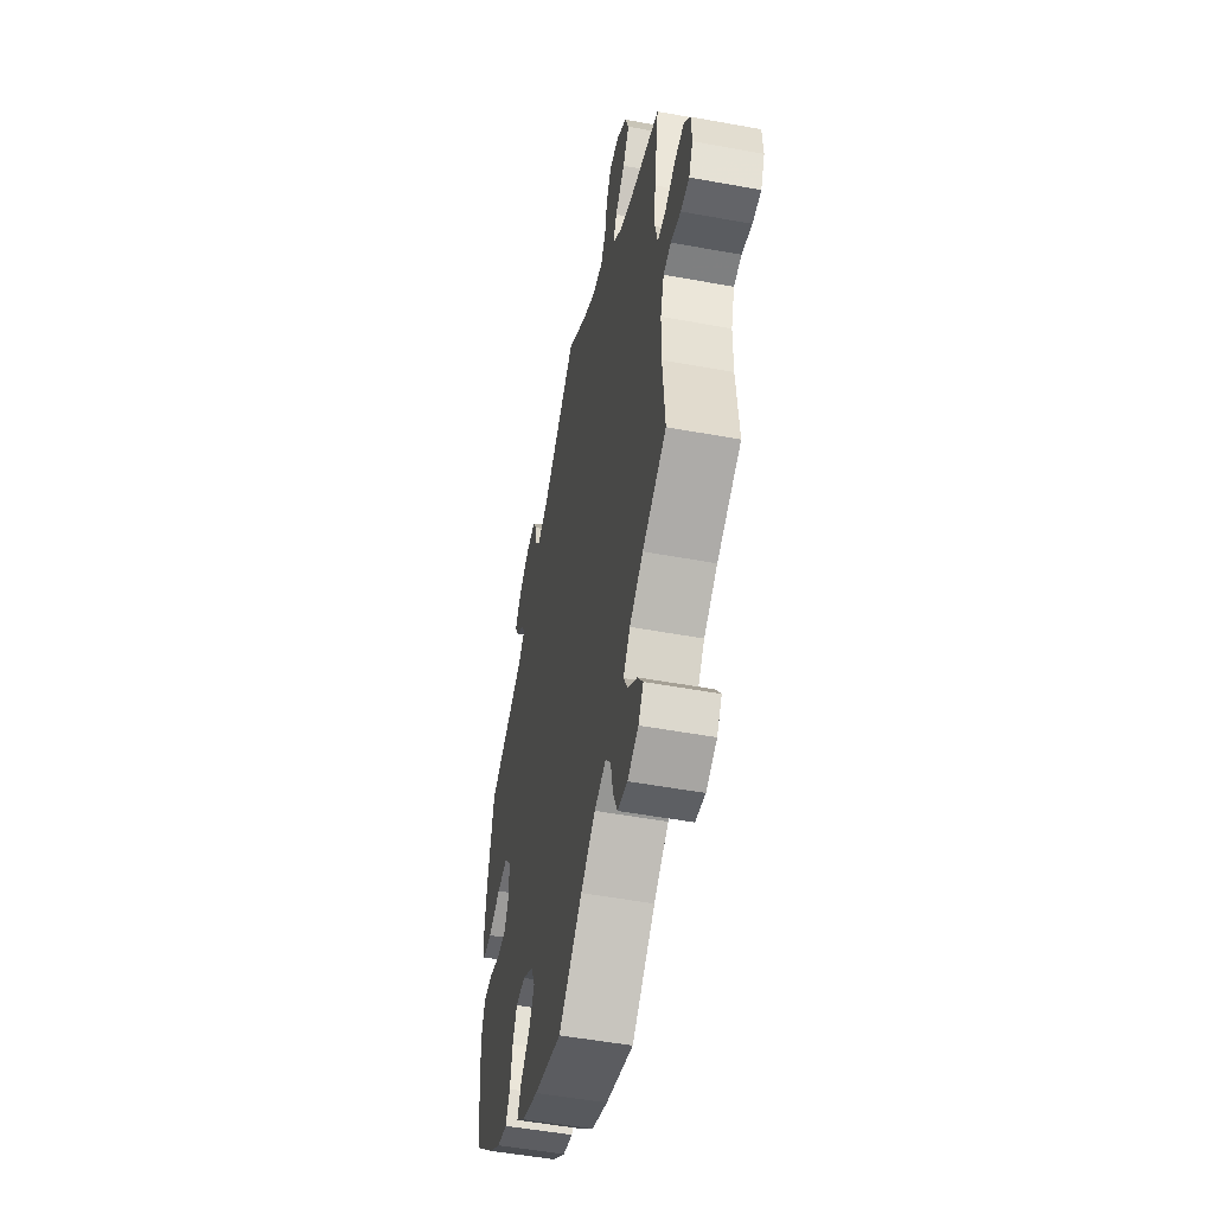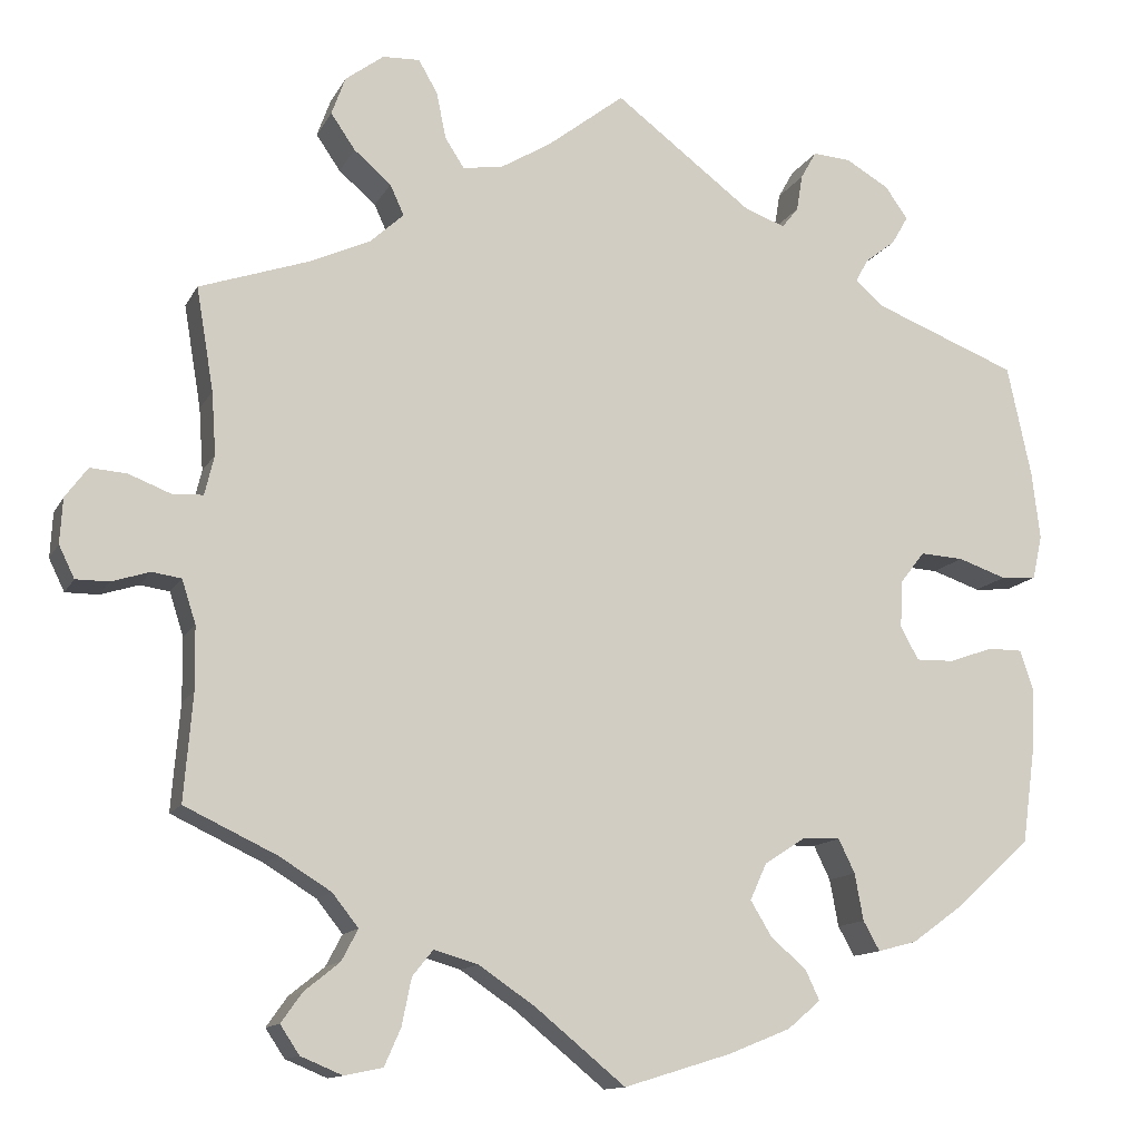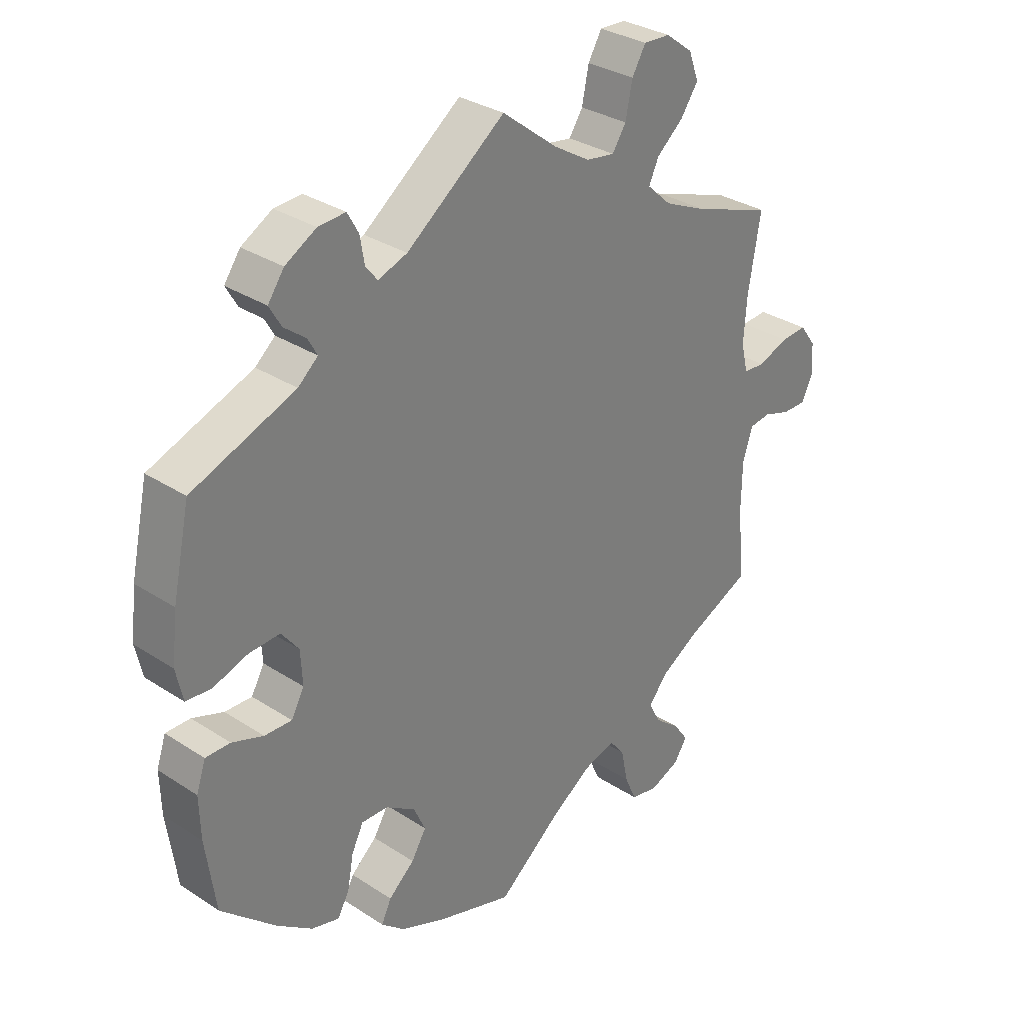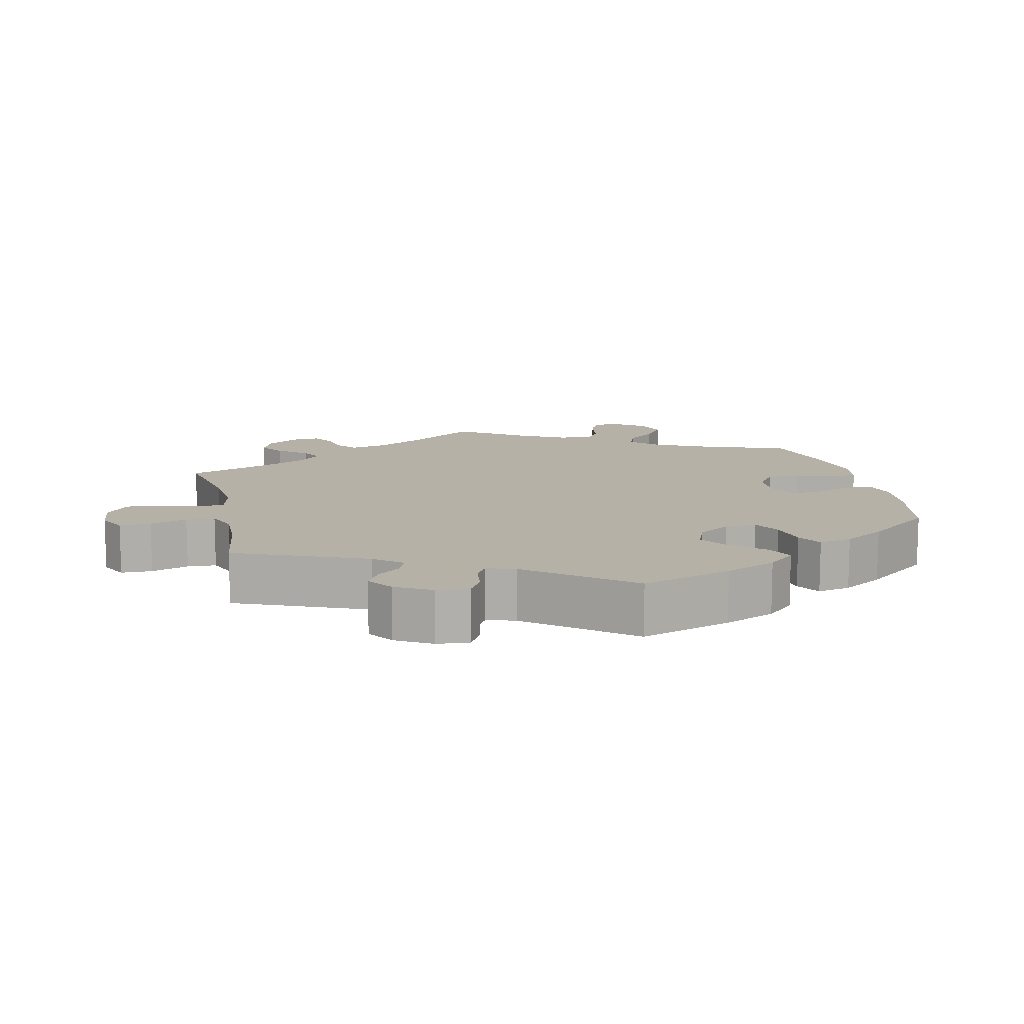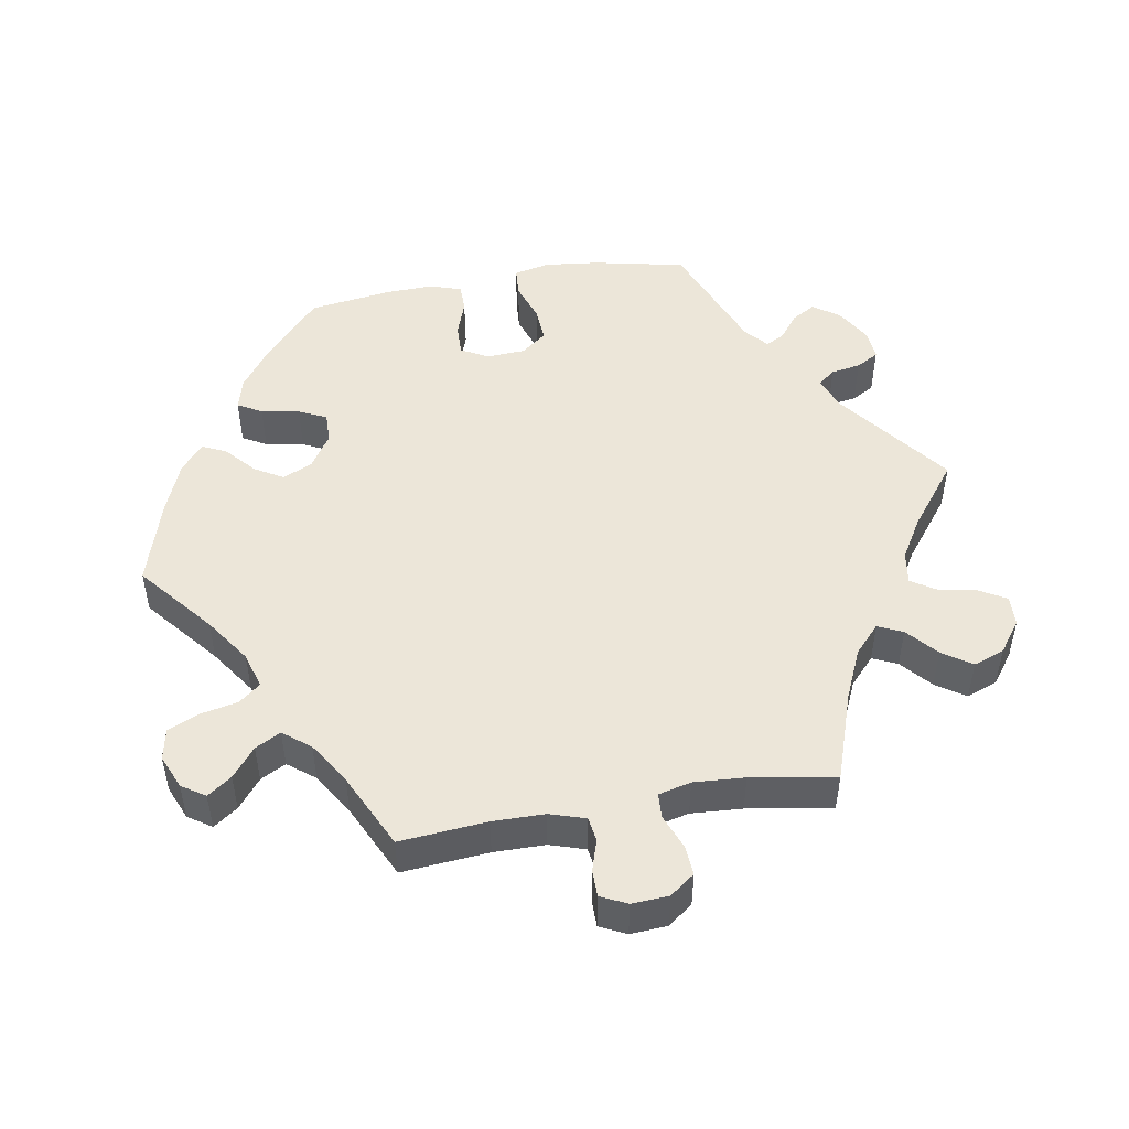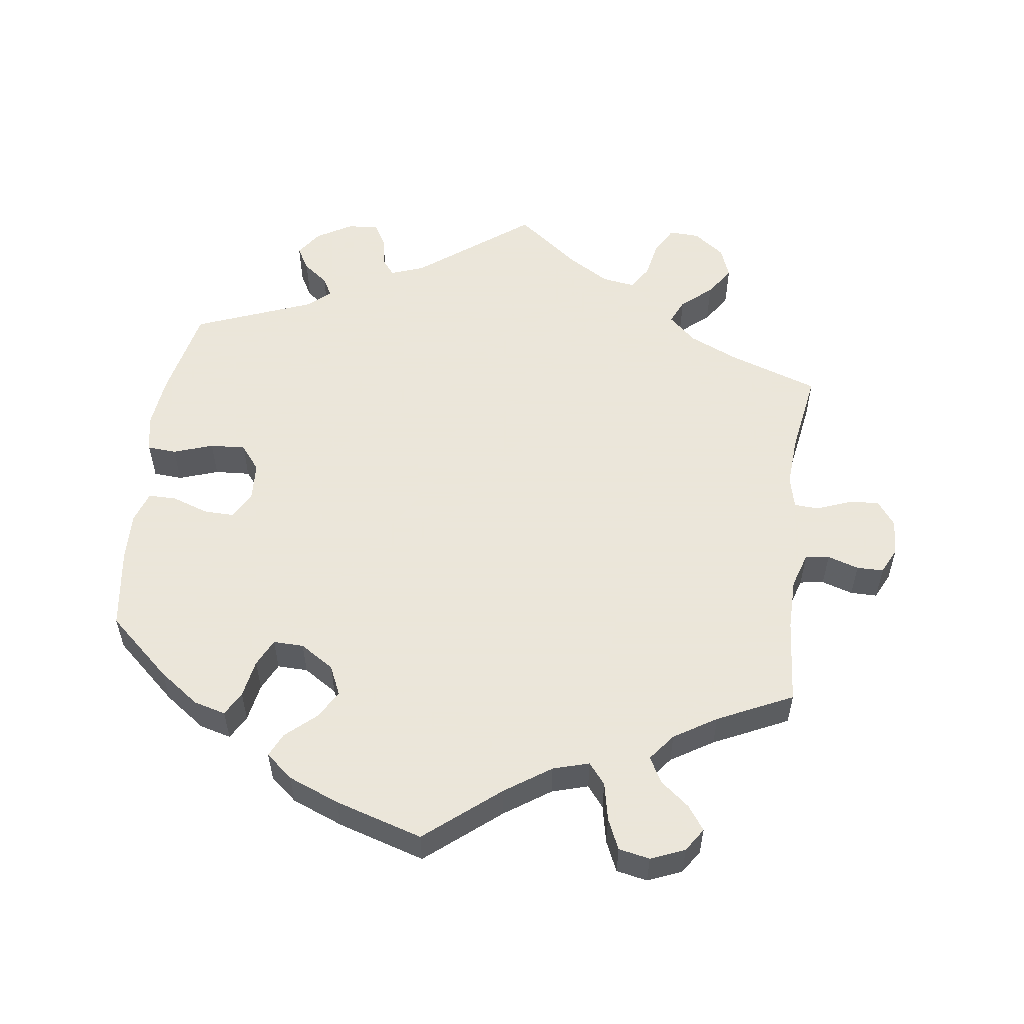
<metadata>
{"format":"obj","ext":"obj","renderer":"f3d","projection":"perspective","resolution":1024,"background":"white","views":[{"elev":-51.3,"azim":-101.3,"up":"+Z"},{"elev":-12.7,"azim":-18.8,"up":"+Z"},{"elev":31.5,"azim":132.8,"up":"+Z"},{"elev":12.1,"azim":47.1,"up":"+Y"},{"elev":49.1,"azim":-100.0,"up":"+Y"},{"elev":55.0,"azim":-172.6,"up":"+Y"}]}
</metadata>
<code>
v 0.412 0.07 -0.368
v 0.355 0.07 -0.409
v 0.31 0.07 -0.421
v 0.291 0.07 -0.387
v 0.281 0.07 -0.333
v 0.262 0.07 -0.294
v 0.219 0.07 -0.295
v 0.171 0.07 -0.326
v 0.152 0.07 -0.368
v 0.176 0.07 -0.408
v 0.218 0.07 -0.445
v 0.234 0.07 -0.479
v 0.196 0.07 -0.511
v 0.124 0.07 -0.54
v 0 0.07 -0.578
v -0.104 0.07 -0.493
v -0.169 0.07 -0.449
v -0.22 0.07 -0.434
v -0.244 0.07 -0.464
v -0.255 0.07 -0.518
v -0.274 0.07 -0.561
v -0.318 0.07 -0.57
v -0.366 0.07 -0.55
v -0.388 0.07 -0.517
v -0.364 0.07 -0.483
v -0.323 0.07 -0.45
v -0.304 0.07 -0.414
v -0.334 0.07 -0.376
v -0.394 0.07 -0.339
v -0.5 0.07 -0.289
v -0.49 0.07 -0.166
v -0.491 0.07 -0.093
v -0.507 0.07 -0.043
v -0.541 0.07 -0.038
v -0.585 0.07 -0.052
v -0.623 0.07 -0.052
v -0.641 0.07 -0.015
v -0.638 0.07 0.037
v -0.612 0.07 0.072
v -0.57 0.07 0.069
v -0.521 0.07 0.05
v -0.486 0.07 0.052
v -0.475 0.07 0.098
v -0.48 0.07 0.17
v -0.5 0.07 0.289
v -0.375 0.07 0.332
v -0.304 0.07 0.364
v -0.265 0.07 0.4
v -0.281 0.07 0.435
v -0.324 0.07 0.472
v -0.352 0.07 0.513
v -0.336 0.07 0.557
v -0.292 0.07 0.59
v -0.249 0.07 0.592
v -0.227 0.07 0.554
v -0.216 0.07 0.5
v -0.194 0.07 0.466
v -0.148 0.07 0.473
v -0.09 0.07 0.508
v 0 0.07 0.578
v 0.159 0.07 0.458
v 0.206 0.07 0.441
v 0.225 0.07 0.465
v 0.232 0.07 0.507
v 0.25 0.07 0.539
v 0.294 0.07 0.536
v 0.344 0.07 0.507
v 0.37 0.07 0.47
v 0.351 0.07 0.437
v 0.316 0.07 0.41
v 0.301 0.07 0.383
v 0.333 0.07 0.355
v 0.5 0.07 0.29
v 0.528 0.07 0.16
v 0.537 0.07 0.083
v 0.526 0.07 0.032
v 0.485 0.07 0.029
v 0.429 0.07 0.048
v 0.379 0.07 0.051
v 0.351 0.07 0.015
v 0.348 0.07 -0.04
v 0.369 0.07 -0.078
v 0.413 0.07 -0.077
v 0.464 0.07 -0.059
v 0.504 0.07 -0.059
v 0.519 0.07 -0.104
v 0.517 0.07 -0.172
v 0.501 0.07 -0.288
v 0.412 0 -0.368
v 0.355 0 -0.409
v 0.31 0 -0.421
v 0.291 0 -0.387
v 0.281 0 -0.333
v 0.262 0 -0.294
v 0.219 0 -0.295
v 0.171 0 -0.326
v 0.152 0 -0.368
v 0.176 0 -0.408
v 0.218 0 -0.445
v 0.234 0 -0.479
v 0.196 0 -0.511
v 0.124 0 -0.54
v 0 0 -0.578
v -0.104 0 -0.493
v -0.169 0 -0.449
v -0.22 0 -0.434
v -0.244 0 -0.464
v -0.255 0 -0.518
v -0.274 0 -0.561
v -0.318 0 -0.57
v -0.366 0 -0.55
v -0.388 0 -0.517
v -0.364 0 -0.483
v -0.323 0 -0.45
v -0.304 0 -0.414
v -0.334 0 -0.376
v -0.394 0 -0.339
v -0.5 0 -0.289
v -0.49 0 -0.166
v -0.491 0 -0.093
v -0.507 0 -0.043
v -0.541 0 -0.038
v -0.585 0 -0.052
v -0.623 0 -0.052
v -0.641 0 -0.015
v -0.638 0 0.037
v -0.612 0 0.072
v -0.57 0 0.069
v -0.521 0 0.05
v -0.486 0 0.052
v -0.475 0 0.098
v -0.48 0 0.17
v -0.5 0 0.289
v -0.375 0 0.332
v -0.304 0 0.364
v -0.265 0 0.4
v -0.281 0 0.435
v -0.324 0 0.472
v -0.352 0 0.513
v -0.336 0 0.557
v -0.292 0 0.59
v -0.249 0 0.592
v -0.227 0 0.554
v -0.216 0 0.5
v -0.194 0 0.466
v -0.148 0 0.473
v -0.09 0 0.508
v 0 0 0.578
v 0.159 0 0.458
v 0.206 0 0.441
v 0.225 0 0.465
v 0.232 0 0.507
v 0.25 0 0.539
v 0.294 0 0.536
v 0.344 0 0.507
v 0.37 0 0.47
v 0.351 0 0.437
v 0.316 0 0.41
v 0.301 0 0.383
v 0.333 0 0.355
v 0.5 0 0.29
v 0.528 0 0.16
v 0.537 0 0.083
v 0.526 0 0.032
v 0.485 0 0.029
v 0.429 0 0.048
v 0.379 0 0.051
v 0.351 0 0.015
v 0.348 0 -0.04
v 0.369 0 -0.078
v 0.413 0 -0.077
v 0.464 0 -0.059
v 0.504 0 -0.059
v 0.519 0 -0.104
v 0.517 0 -0.172
v 0.501 0 -0.288
f 83 84 85 86
f 82 83 86 87
f 75 76 77 78
f 75 78 79
f 72 73 74 75
f 71 72 75 79
f 67 68 69 70
f 67 70 71
f 66 67 71
f 63 64 65 66
f 62 63 66 71
f 61 62 71 79
f 59 60 61 79
f 53 54 55 56
f 53 56 57
f 52 53 57
f 49 50 51 52
f 48 49 52 57
f 44 45 46
f 43 44 46 47
f 42 43 47 48
f 38 39 40 41
f 38 41 42
f 37 38 42
f 34 35 36 37
f 33 34 37 42
f 32 33 42 48
f 29 30 31
f 28 29 31 32
f 27 28 32 48
f 23 24 25 26
f 23 26 27
f 22 23 27
f 19 20 21 22
f 19 22 27
f 18 19 27 48
f 13 14 15 16
f 13 16 17
f 10 11 12 13
f 9 10 13 17
f 8 9 17 18
f 2 3 4 5
f 2 5 6
f 1 2 6
f 82 87 88 1
f 58 59 79 80
f 58 80 81
f 7 8 18 48
f 6 7 48 57
f 57 58 81 82
f 1 6 57 82
f 174 173 172 171
f 175 174 171 170
f 166 165 164 163
f 167 166 163
f 163 162 161 160
f 167 163 160 159
f 158 157 156 155
f 159 158 155
f 159 155 154
f 154 153 152 151
f 159 154 151 150
f 167 159 150 149
f 167 149 148 147
f 144 143 142 141
f 145 144 141
f 145 141 140
f 140 139 138 137
f 145 140 137 136
f 134 133 132
f 135 134 132 131
f 136 135 131 130
f 129 128 127 126
f 130 129 126
f 130 126 125
f 125 124 123 122
f 130 125 122 121
f 136 130 121 120
f 119 118 117
f 120 119 117 116
f 136 120 116 115
f 114 113 112 111
f 115 114 111
f 115 111 110
f 110 109 108 107
f 115 110 107
f 136 115 107 106
f 104 103 102 101
f 105 104 101
f 101 100 99 98
f 105 101 98 97
f 106 105 97 96
f 93 92 91 90
f 94 93 90
f 94 90 89
f 89 176 175 170
f 168 167 147 146
f 169 168 146
f 136 106 96 95
f 145 136 95 94
f 170 169 146 145
f 170 145 94 89
f 1 89 90 2
f 2 90 91 3
f 3 91 92 4
f 4 92 93 5
f 5 93 94 6
f 6 94 95 7
f 7 95 96 8
f 8 96 97 9
f 9 97 98 10
f 10 98 99 11
f 11 99 100 12
f 12 100 101 13
f 13 101 102 14
f 14 102 103 15
f 15 103 104 16
f 16 104 105 17
f 17 105 106 18
f 18 106 107 19
f 19 107 108 20
f 20 108 109 21
f 21 109 110 22
f 22 110 111 23
f 23 111 112 24
f 24 112 113 25
f 25 113 114 26
f 26 114 115 27
f 27 115 116 28
f 28 116 117 29
f 29 117 118 30
f 30 118 119 31
f 31 119 120 32
f 32 120 121 33
f 33 121 122 34
f 34 122 123 35
f 35 123 124 36
f 36 124 125 37
f 37 125 126 38
f 38 126 127 39
f 39 127 128 40
f 40 128 129 41
f 41 129 130 42
f 42 130 131 43
f 43 131 132 44
f 44 132 133 45
f 45 133 134 46
f 46 134 135 47
f 47 135 136 48
f 48 136 137 49
f 49 137 138 50
f 50 138 139 51
f 51 139 140 52
f 52 140 141 53
f 53 141 142 54
f 54 142 143 55
f 55 143 144 56
f 56 144 145 57
f 57 145 146 58
f 58 146 147 59
f 59 147 148 60
f 60 148 149 61
f 61 149 150 62
f 62 150 151 63
f 63 151 152 64
f 64 152 153 65
f 65 153 154 66
f 66 154 155 67
f 67 155 156 68
f 68 156 157 69
f 69 157 158 70
f 70 158 159 71
f 71 159 160 72
f 72 160 161 73
f 73 161 162 74
f 74 162 163 75
f 75 163 164 76
f 76 164 165 77
f 77 165 166 78
f 78 166 167 79
f 79 167 168 80
f 80 168 169 81
f 81 169 170 82
f 82 170 171 83
f 83 171 172 84
f 84 172 173 85
f 85 173 174 86
f 86 174 175 87
f 87 175 176 88
f 88 176 89 1

</code>
